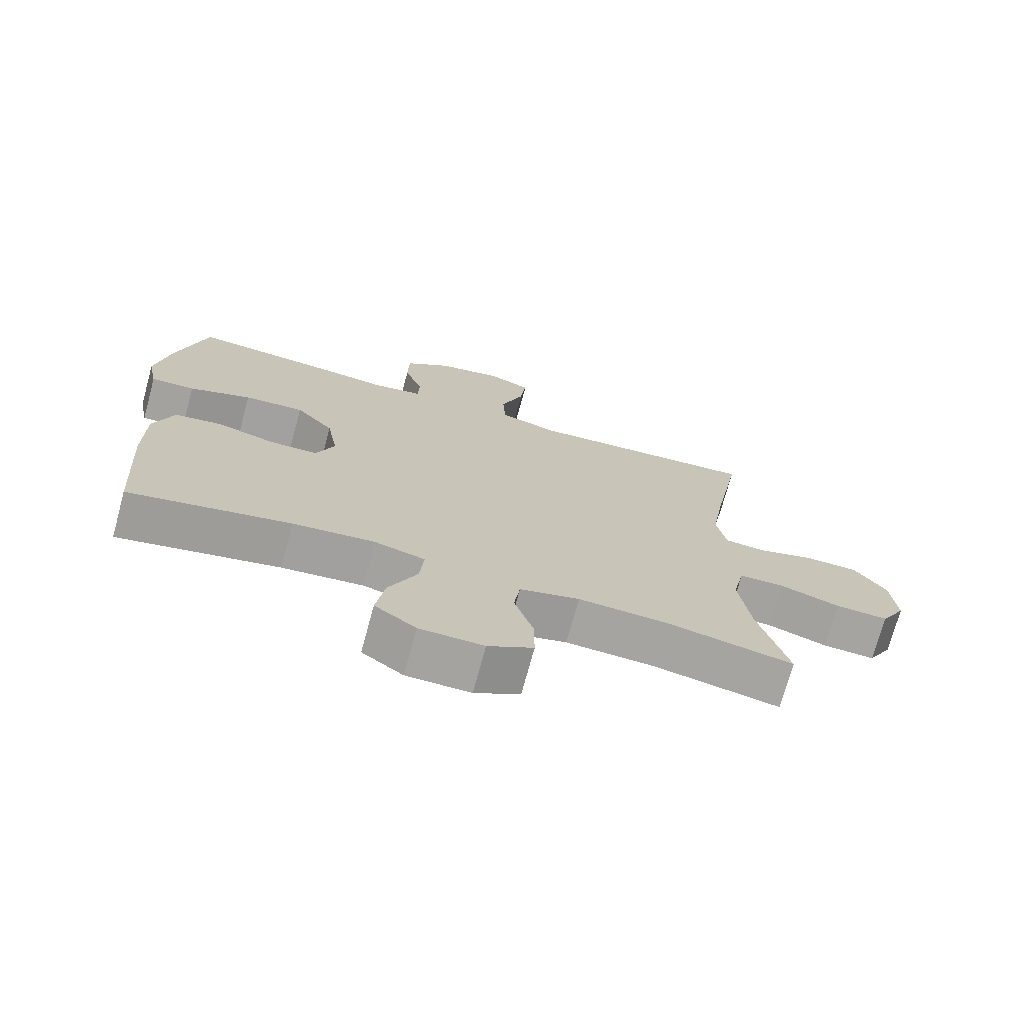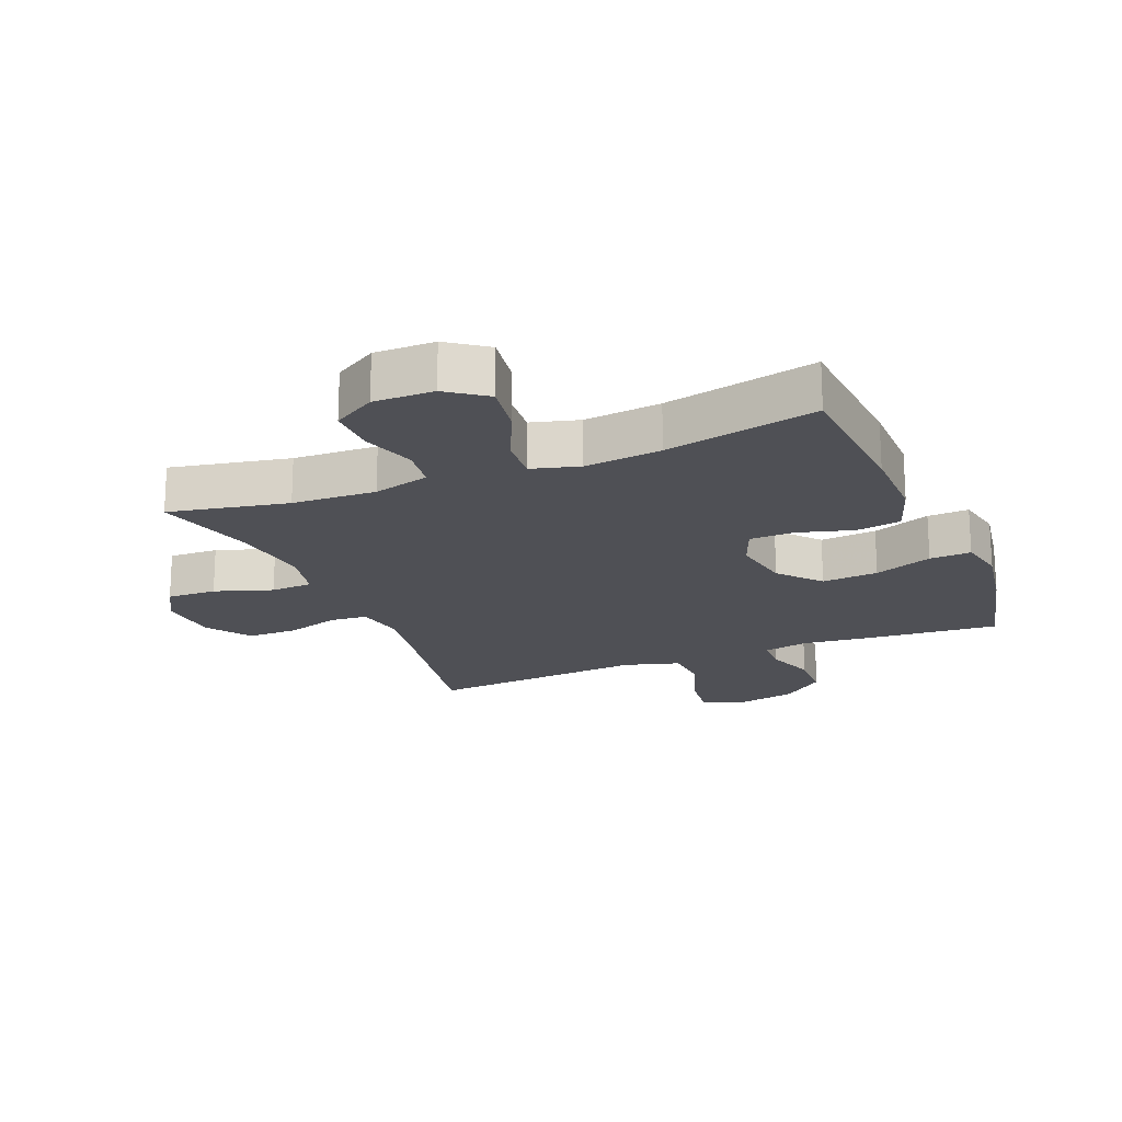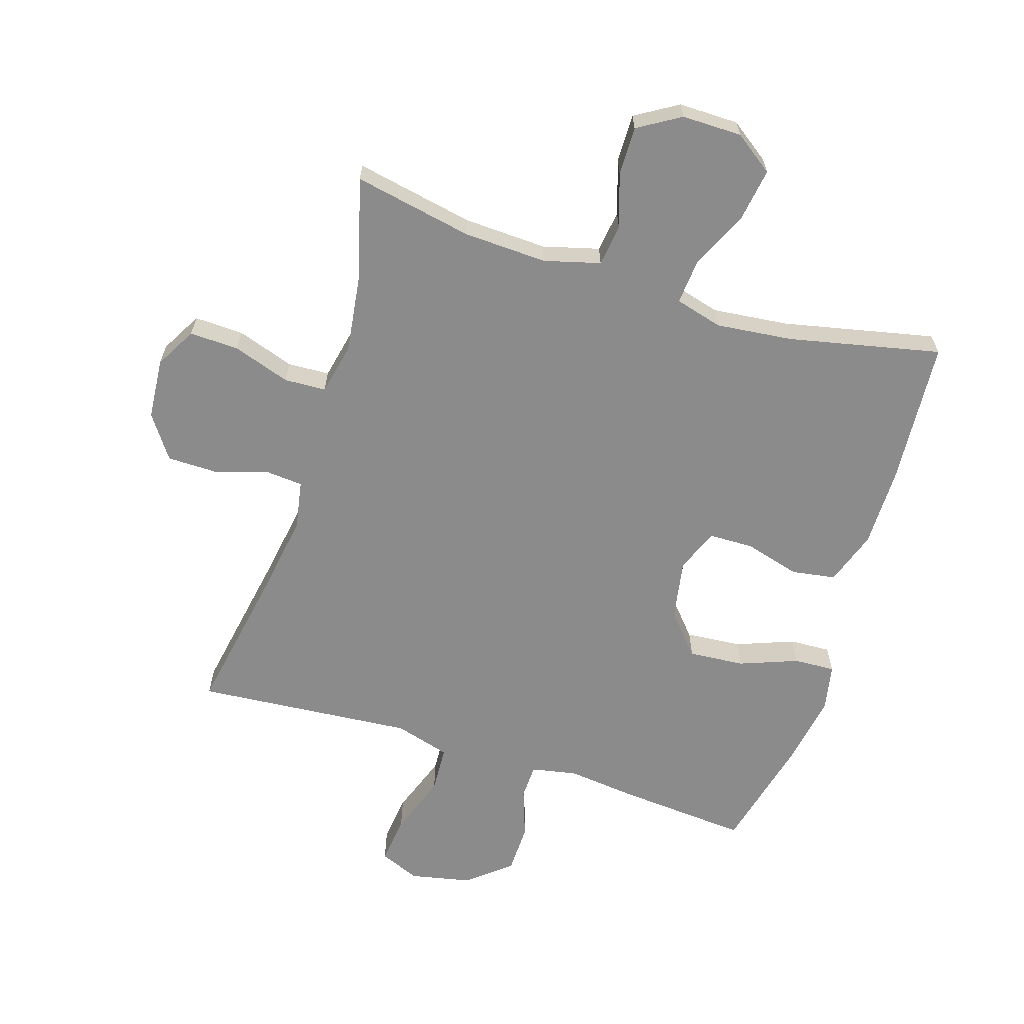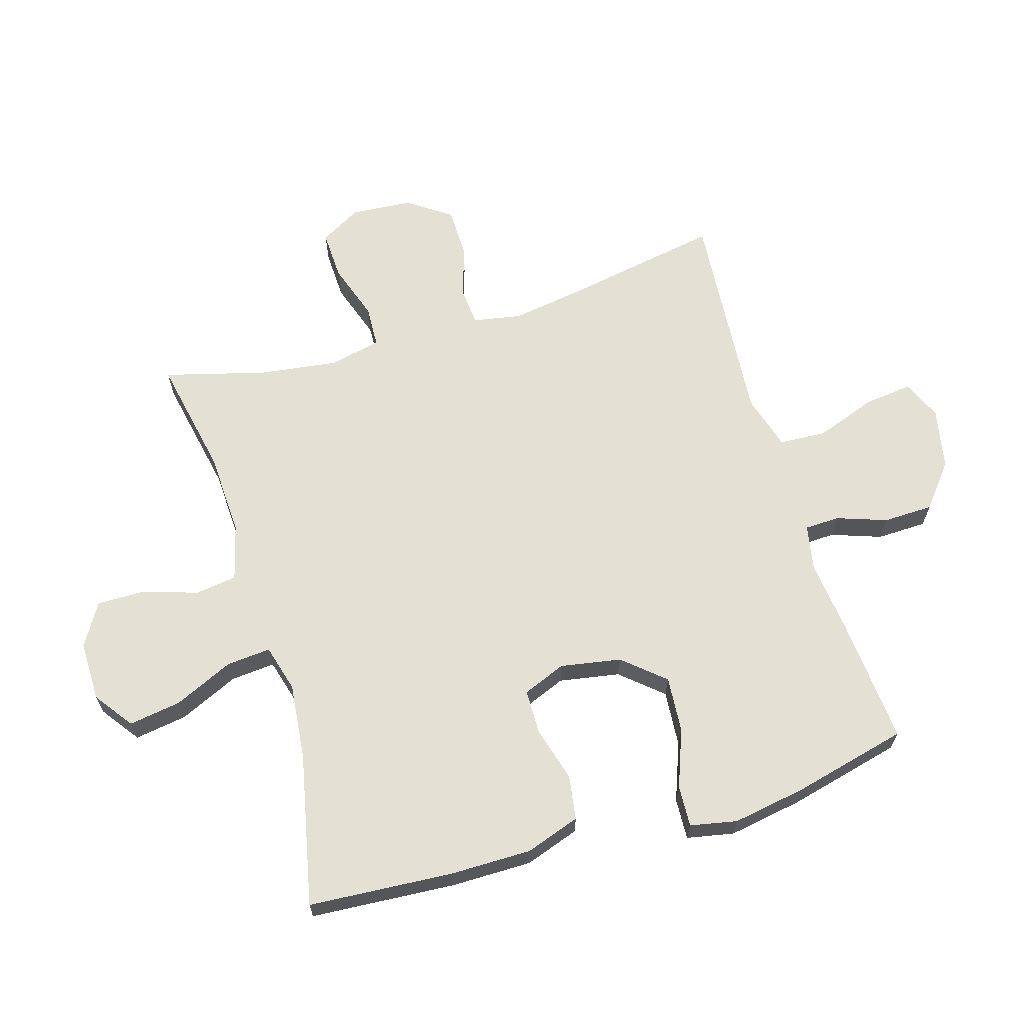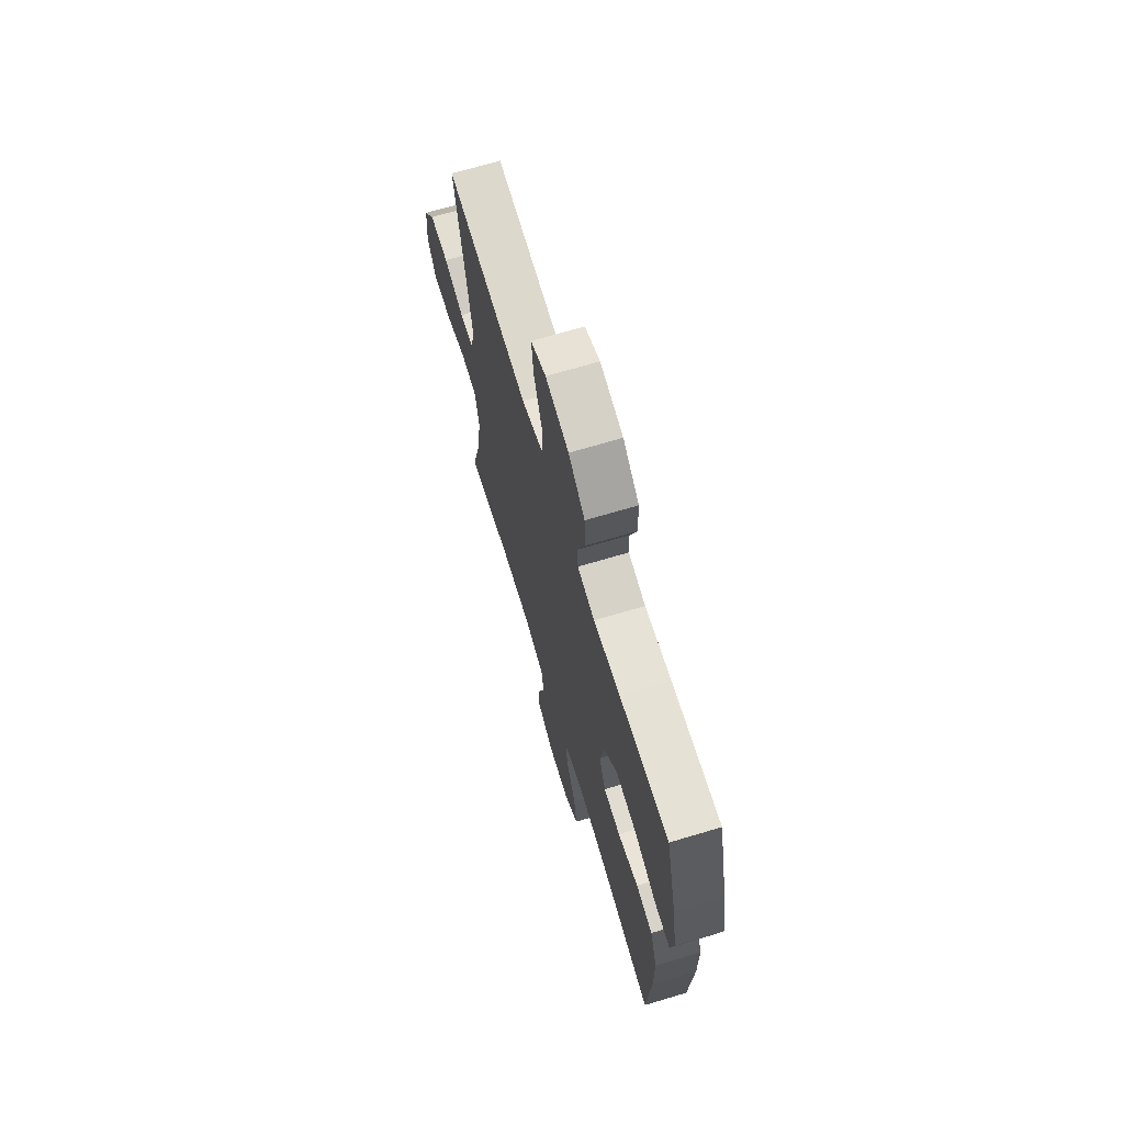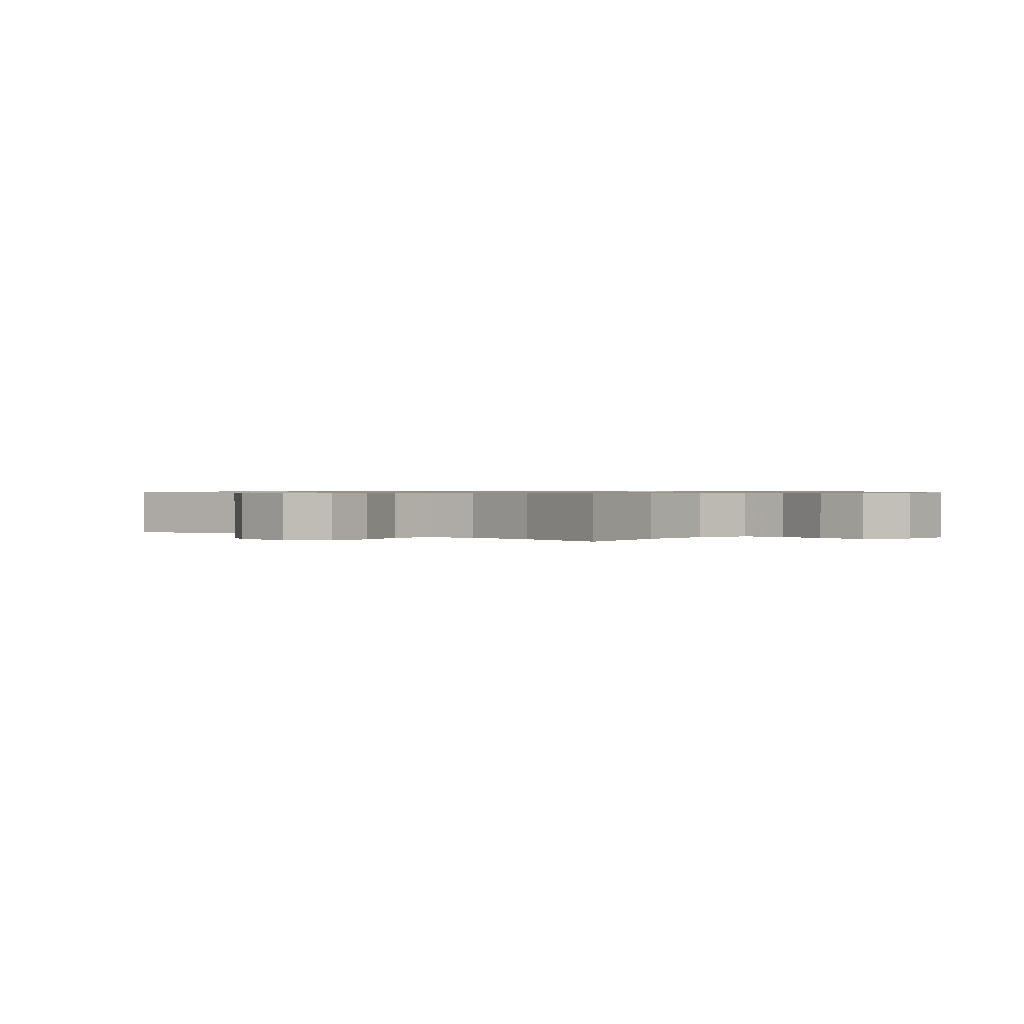
<metadata>
{"format":"obj","ext":"obj","renderer":"f3d","projection":"perspective","resolution":1024,"background":"white","views":[{"elev":-73.0,"azim":-15.2,"up":"+Z"},{"elev":-19.4,"azim":-157.6,"up":"+Y"},{"elev":-63.8,"azim":162.6,"up":"+Y"},{"elev":65.2,"azim":-106.7,"up":"+Y"},{"elev":68.6,"azim":-106.7,"up":"+Z"},{"elev":0.7,"azim":130.6,"up":"+Y"}]}
</metadata>
<code>
v -0.5 0.07 -0.5
v -0.516 0.07 -0.268
v -0.516 0.07 -0.138
v -0.486 0.07 -0.051
v -0.415 0.07 -0.04
v -0.327 0.07 -0.065
v -0.255 0.07 -0.064
v -0.227 0.07 0.005
v -0.244 0.07 0.102
v -0.301 0.07 0.168
v -0.391 0.07 0.161
v -0.484 0.07 0.126
v -0.55 0.07 0.123
v -0.565 0.07 0.198
v -0.545 0.07 0.316
v -0.5 0.07 0.5
v -0.292 0.07 0.483
v -0.179 0.07 0.47
v -0.106 0.07 0.484
v -0.104 0.07 0.54
v -0.132 0.07 0.62
v -0.13 0.07 0.7
v -0.061 0.07 0.756
v 0.037 0.07 0.776
v 0.101 0.07 0.749
v 0.092 0.07 0.671
v 0.057 0.07 0.574
v 0.061 0.07 0.498
v 0.15 0.07 0.472
v 0.287 0.07 0.483
v 0.5 0.07 0.5
v 0.455 0.07 0.251
v 0.436 0.07 0.131
v 0.45 0.07 0.053
v 0.51 0.07 0.048
v 0.596 0.07 0.074
v 0.676 0.07 0.073
v 0.724 0.07 0.004
v 0.732 0.07 -0.094
v 0.695 0.07 -0.16
v 0.616 0.07 -0.157
v 0.524 0.07 -0.126
v 0.457 0.07 -0.129
v 0.439 0.07 -0.212
v 0.456 0.07 -0.338
v 0.5 0.07 -0.5
v 0.31 0.07 -0.462
v 0.176 0.07 -0.456
v 0.086 0.07 -0.48
v 0.077 0.07 -0.547
v 0.105 0.07 -0.634
v 0.106 0.07 -0.711
v 0.038 0.07 -0.752
v -0.058 0.07 -0.751
v -0.12 0.07 -0.706
v -0.107 0.07 -0.622
v -0.064 0.07 -0.527
v -0.058 0.07 -0.456
v -0.134 0.07 -0.435
v -0.257 0.07 -0.448
v -0.5 0 -0.5
v -0.516 0 -0.268
v -0.516 0 -0.138
v -0.486 0 -0.051
v -0.415 0 -0.04
v -0.327 0 -0.065
v -0.255 0 -0.064
v -0.227 0 0.005
v -0.244 0 0.102
v -0.301 0 0.168
v -0.391 0 0.161
v -0.484 0 0.126
v -0.55 0 0.123
v -0.565 0 0.198
v -0.545 0 0.316
v -0.5 0 0.5
v -0.292 0 0.483
v -0.179 0 0.47
v -0.106 0 0.484
v -0.104 0 0.54
v -0.132 0 0.62
v -0.13 0 0.7
v -0.061 0 0.756
v 0.037 0 0.776
v 0.101 0 0.749
v 0.092 0 0.671
v 0.057 0 0.574
v 0.061 0 0.498
v 0.15 0 0.472
v 0.287 0 0.483
v 0.5 0 0.5
v 0.455 0 0.251
v 0.436 0 0.131
v 0.45 0 0.053
v 0.51 0 0.048
v 0.596 0 0.074
v 0.676 0 0.073
v 0.724 0 0.004
v 0.732 0 -0.094
v 0.695 0 -0.16
v 0.616 0 -0.157
v 0.524 0 -0.126
v 0.457 0 -0.129
v 0.439 0 -0.212
v 0.456 0 -0.338
v 0.5 0 -0.5
v 0.31 0 -0.462
v 0.176 0 -0.456
v 0.086 0 -0.48
v 0.077 0 -0.547
v 0.105 0 -0.634
v 0.106 0 -0.711
v 0.038 0 -0.752
v -0.058 0 -0.751
v -0.12 0 -0.706
v -0.107 0 -0.622
v -0.064 0 -0.527
v -0.058 0 -0.456
v -0.134 0 -0.435
v -0.257 0 -0.448
f 55 56 57
f 54 55 57
f 53 54 57
f 52 53 57
f 51 52 57
f 50 51 57
f 49 50 57 58
f 48 49 58 59
f 45 46 47
f 47 48 59
f 45 47 59
f 44 45 59
f 40 41 42
f 39 40 42
f 38 39 42
f 37 38 42
f 36 37 42
f 35 36 42
f 34 35 42 43
f 44 59 60
f 43 44 60
f 34 43 60
f 33 34 60
f 29 30 31 32
f 25 26 27
f 24 25 27
f 23 24 27
f 22 23 27
f 21 22 27
f 20 21 27
f 19 20 27 28
f 32 33 60
f 29 32 60
f 28 29 60
f 19 28 60
f 18 19 60
f 16 17 18
f 15 16 18
f 14 15 18
f 13 14 18
f 12 13 18
f 11 12 18
f 4 5 6
f 3 4 6
f 2 3 6
f 1 2 6
f 60 1 6
f 60 6 7
f 10 11 18
f 9 10 18
f 8 9 18
f 8 18 60
f 7 8 60
f 117 116 115
f 117 115 114
f 117 114 113
f 117 113 112
f 117 112 111
f 117 111 110
f 118 117 110 109
f 119 118 109 108
f 107 106 105
f 119 108 107
f 119 107 105
f 119 105 104
f 102 101 100
f 102 100 99
f 102 99 98
f 102 98 97
f 102 97 96
f 102 96 95
f 103 102 95 94
f 120 119 104
f 120 104 103
f 120 103 94
f 120 94 93
f 92 91 90 89
f 87 86 85
f 87 85 84
f 87 84 83
f 87 83 82
f 87 82 81
f 87 81 80
f 88 87 80 79
f 120 93 92
f 120 92 89
f 120 89 88
f 120 88 79
f 120 79 78
f 78 77 76
f 78 76 75
f 78 75 74
f 78 74 73
f 78 73 72
f 78 72 71
f 66 65 64
f 66 64 63
f 66 63 62
f 66 62 61
f 66 61 120
f 67 66 120
f 78 71 70
f 78 70 69
f 78 69 68
f 120 78 68
f 120 68 67
f 1 61 62 2
f 2 62 63 3
f 3 63 64 4
f 4 64 65 5
f 5 65 66 6
f 6 66 67 7
f 7 67 68 8
f 8 68 69 9
f 9 69 70 10
f 10 70 71 11
f 11 71 72 12
f 12 72 73 13
f 13 73 74 14
f 14 74 75 15
f 15 75 76 16
f 16 76 77 17
f 17 77 78 18
f 18 78 79 19
f 19 79 80 20
f 20 80 81 21
f 21 81 82 22
f 22 82 83 23
f 23 83 84 24
f 24 84 85 25
f 25 85 86 26
f 26 86 87 27
f 27 87 88 28
f 28 88 89 29
f 29 89 90 30
f 30 90 91 31
f 31 91 92 32
f 32 92 93 33
f 33 93 94 34
f 34 94 95 35
f 35 95 96 36
f 36 96 97 37
f 37 97 98 38
f 38 98 99 39
f 39 99 100 40
f 40 100 101 41
f 41 101 102 42
f 42 102 103 43
f 43 103 104 44
f 44 104 105 45
f 45 105 106 46
f 46 106 107 47
f 47 107 108 48
f 48 108 109 49
f 49 109 110 50
f 50 110 111 51
f 51 111 112 52
f 52 112 113 53
f 53 113 114 54
f 54 114 115 55
f 55 115 116 56
f 56 116 117 57
f 57 117 118 58
f 58 118 119 59
f 59 119 120 60
f 60 120 61 1

</code>
